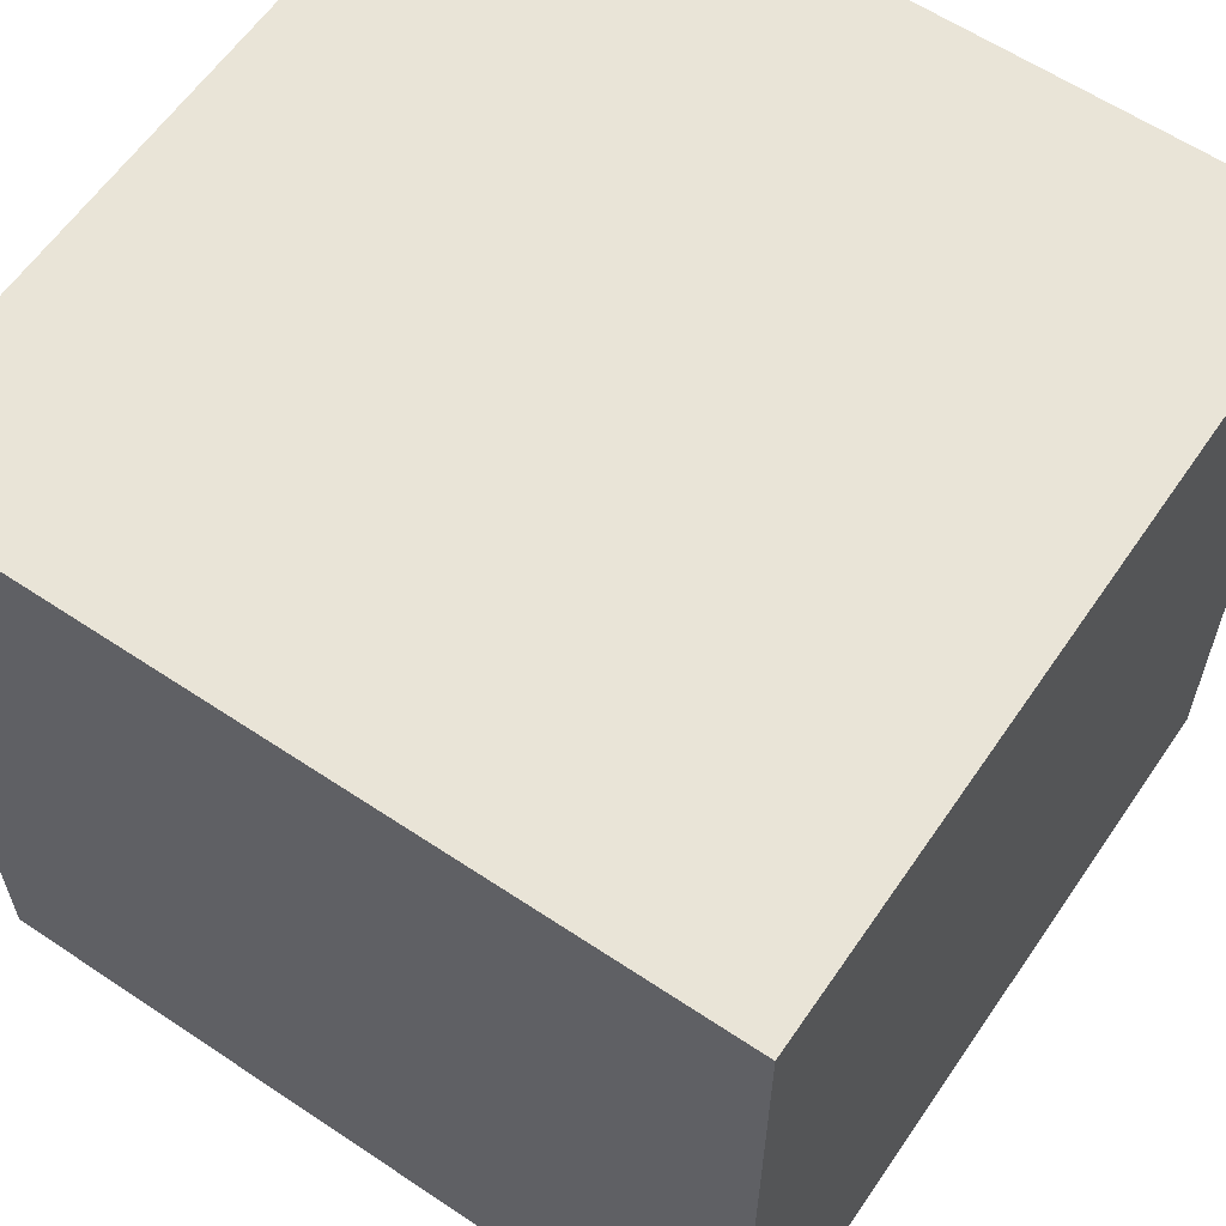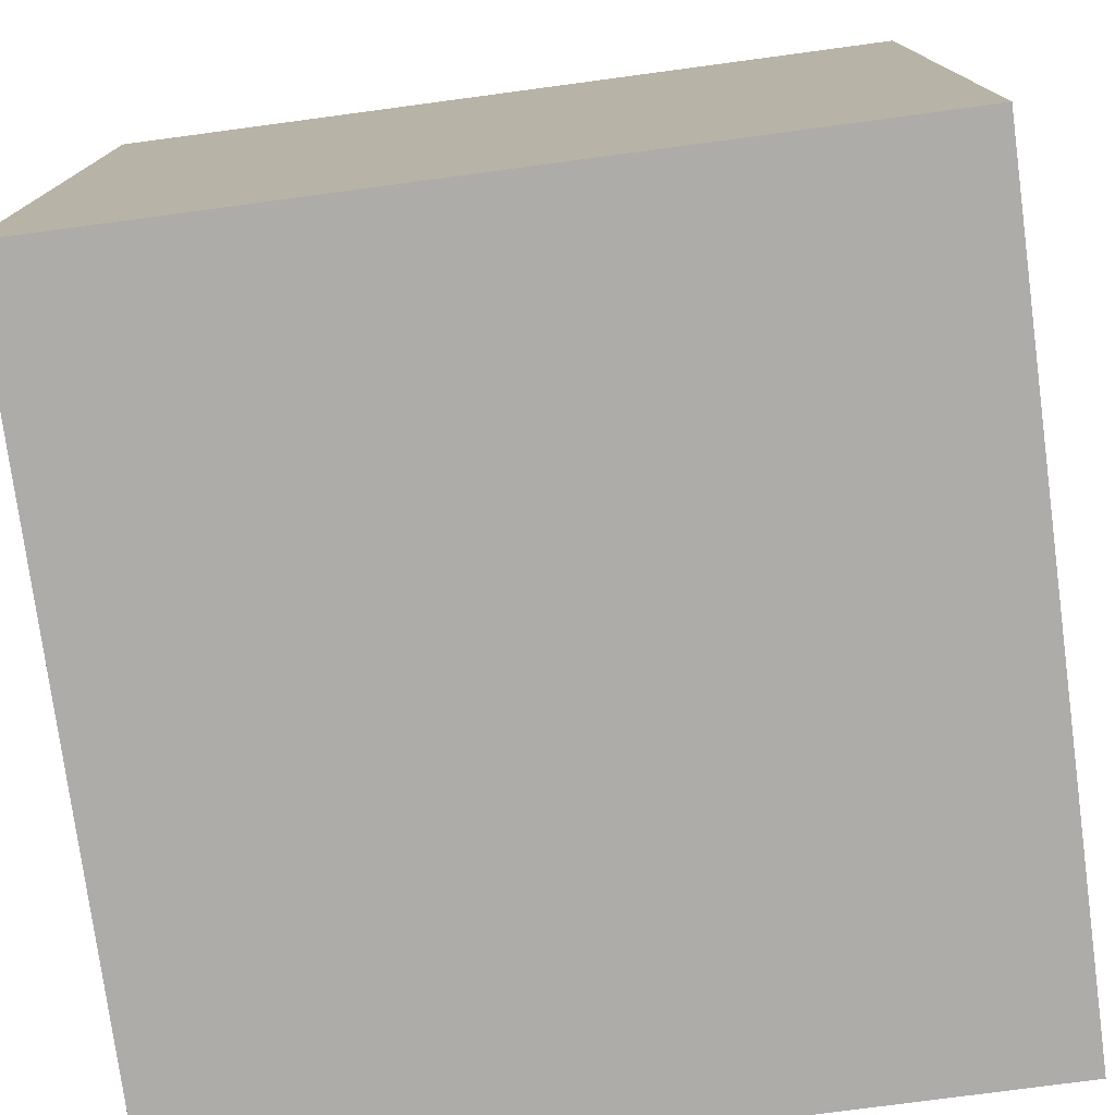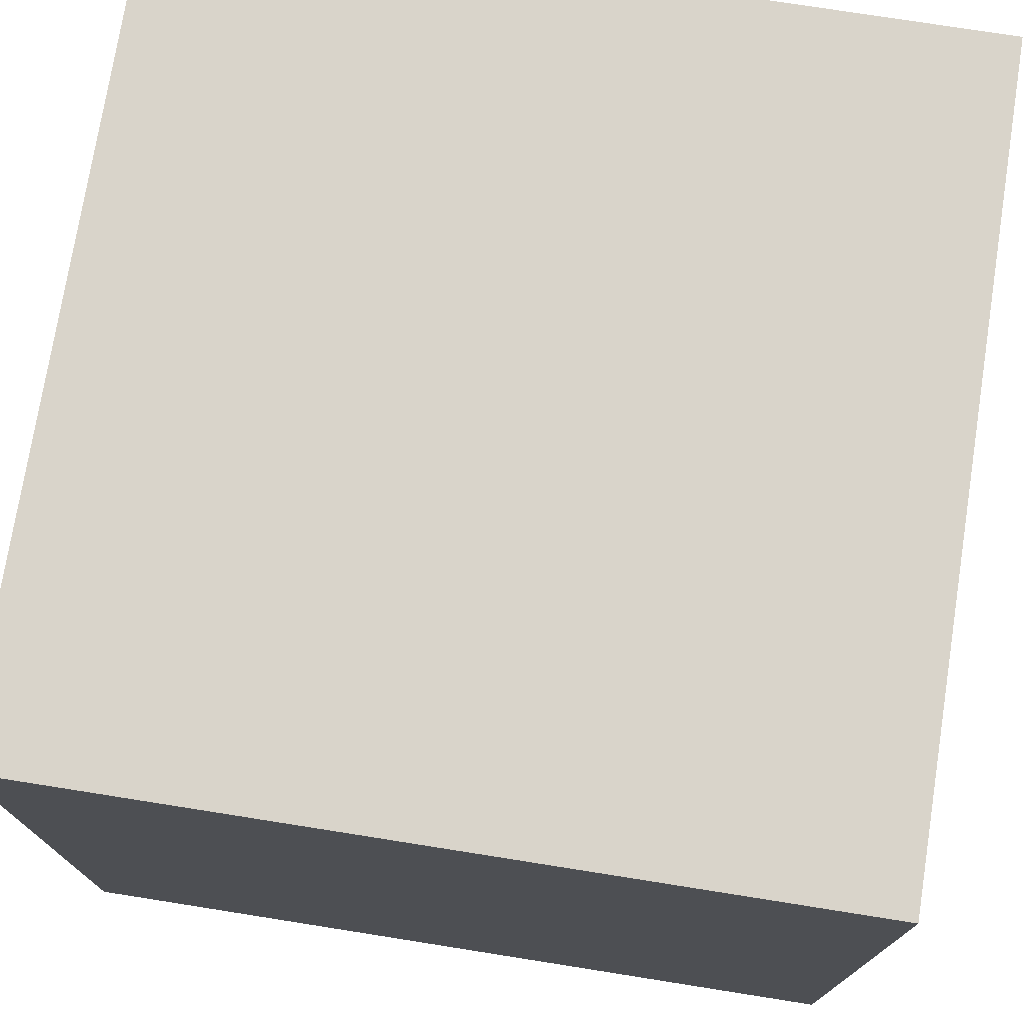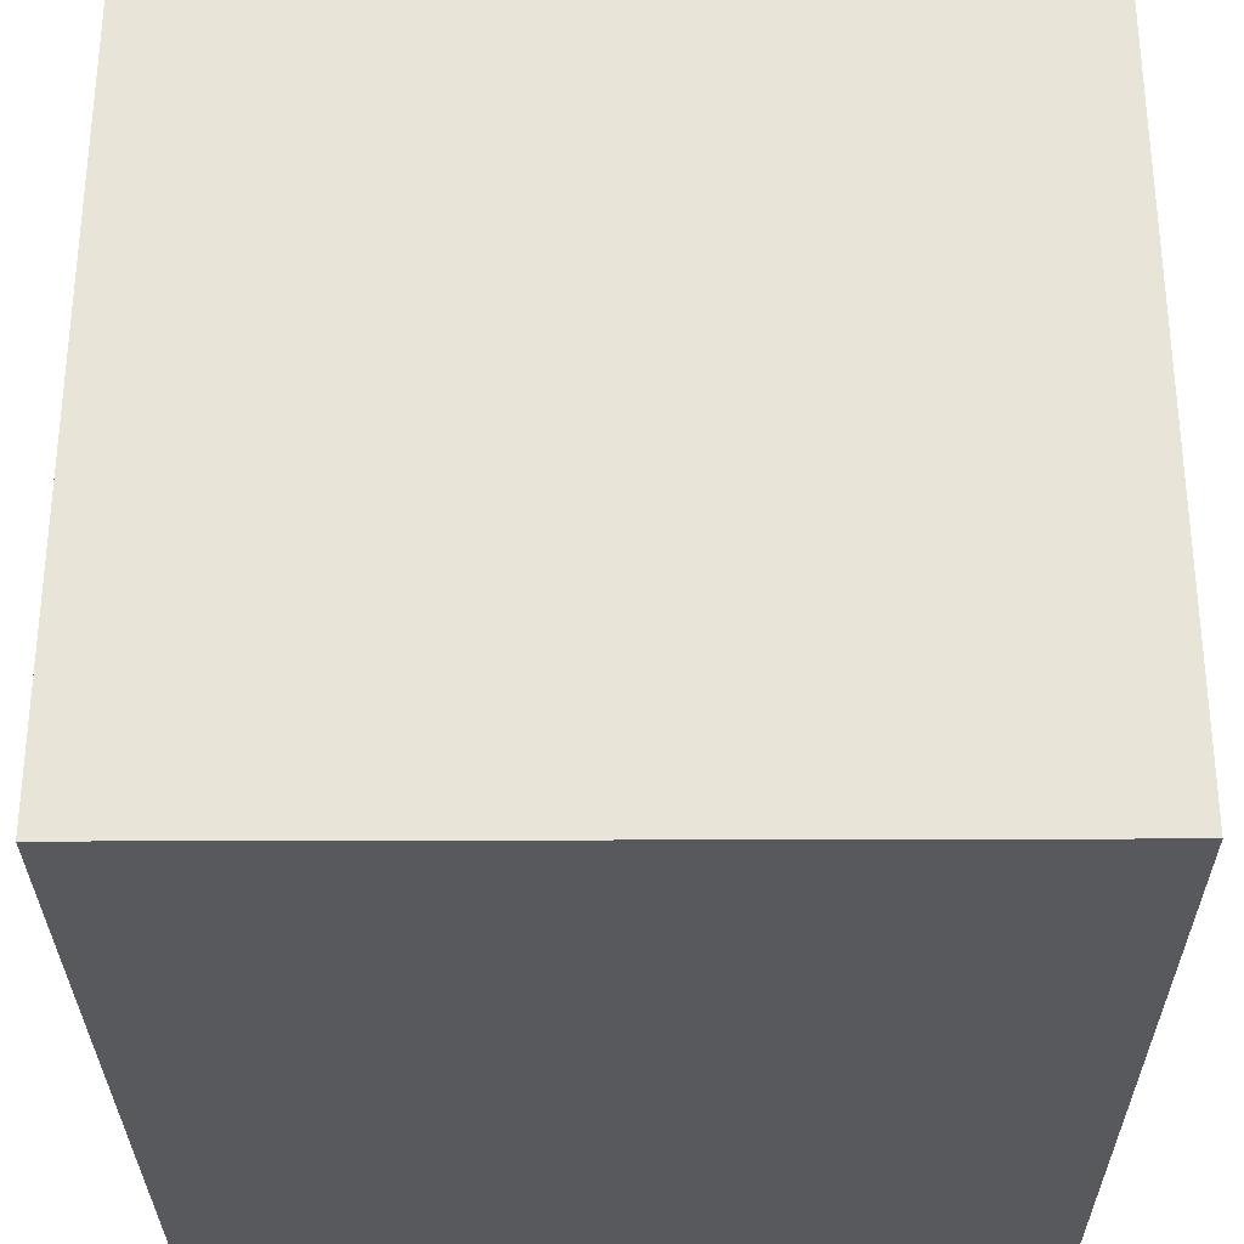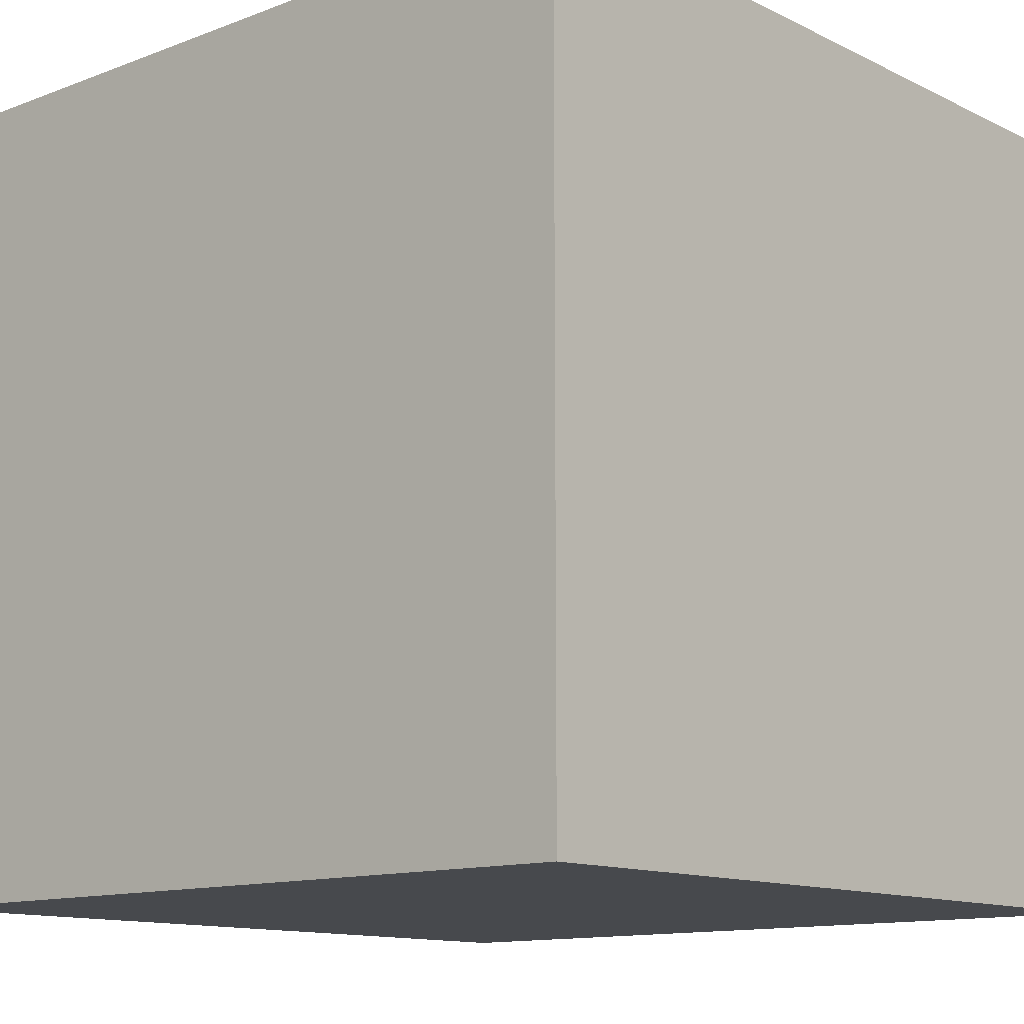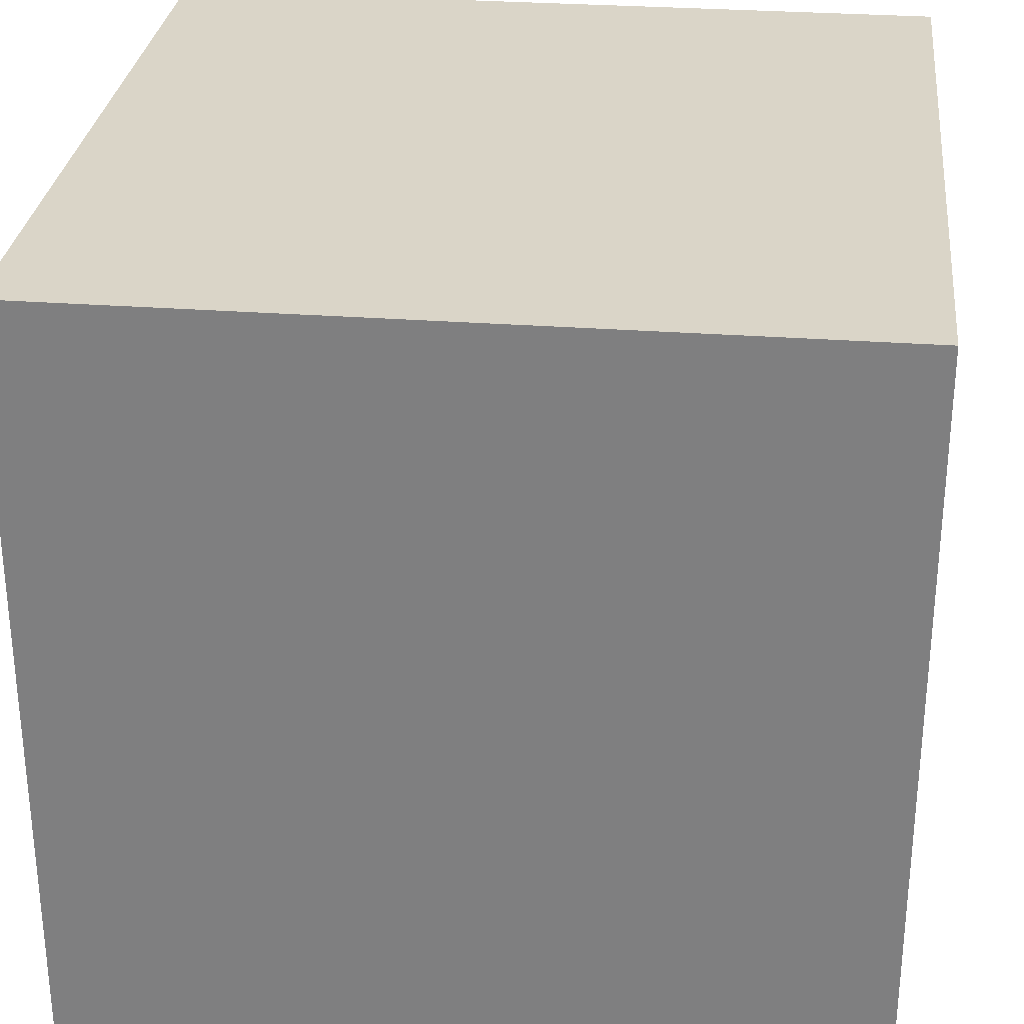
<metadata>
{"format":"obj","ext":"obj","renderer":"f3d","projection":"perspective","resolution":1024,"background":"white","views":[{"elev":60.8,"azim":124.3,"up":"+Y"},{"elev":-76.6,"azim":-172.4,"up":"+Y"},{"elev":74.8,"azim":9.0,"up":"+Y"},{"elev":-30.2,"azim":90.3,"up":"+Z"},{"elev":-12.4,"azim":131.5,"up":"+Z"},{"elev":29.4,"azim":96.3,"up":"+Z"}]}
</metadata>
<code>
v  1.853 0 4.552
v  4.393 0 4.552
v  4.393 0 7.093
v  1.853 0 7.093
v  4.393 2.541 7.093
v  4.393 2.541 4.552
v  1.853 2.541 4.552
v  1.853 2.541 7.093
g Box01
f 1 2 3 4
f 5 6 7 8
f 3 5 8 4
f 2 6 5 3
f 1 7 6 2
f 4 8 7 1

</code>
